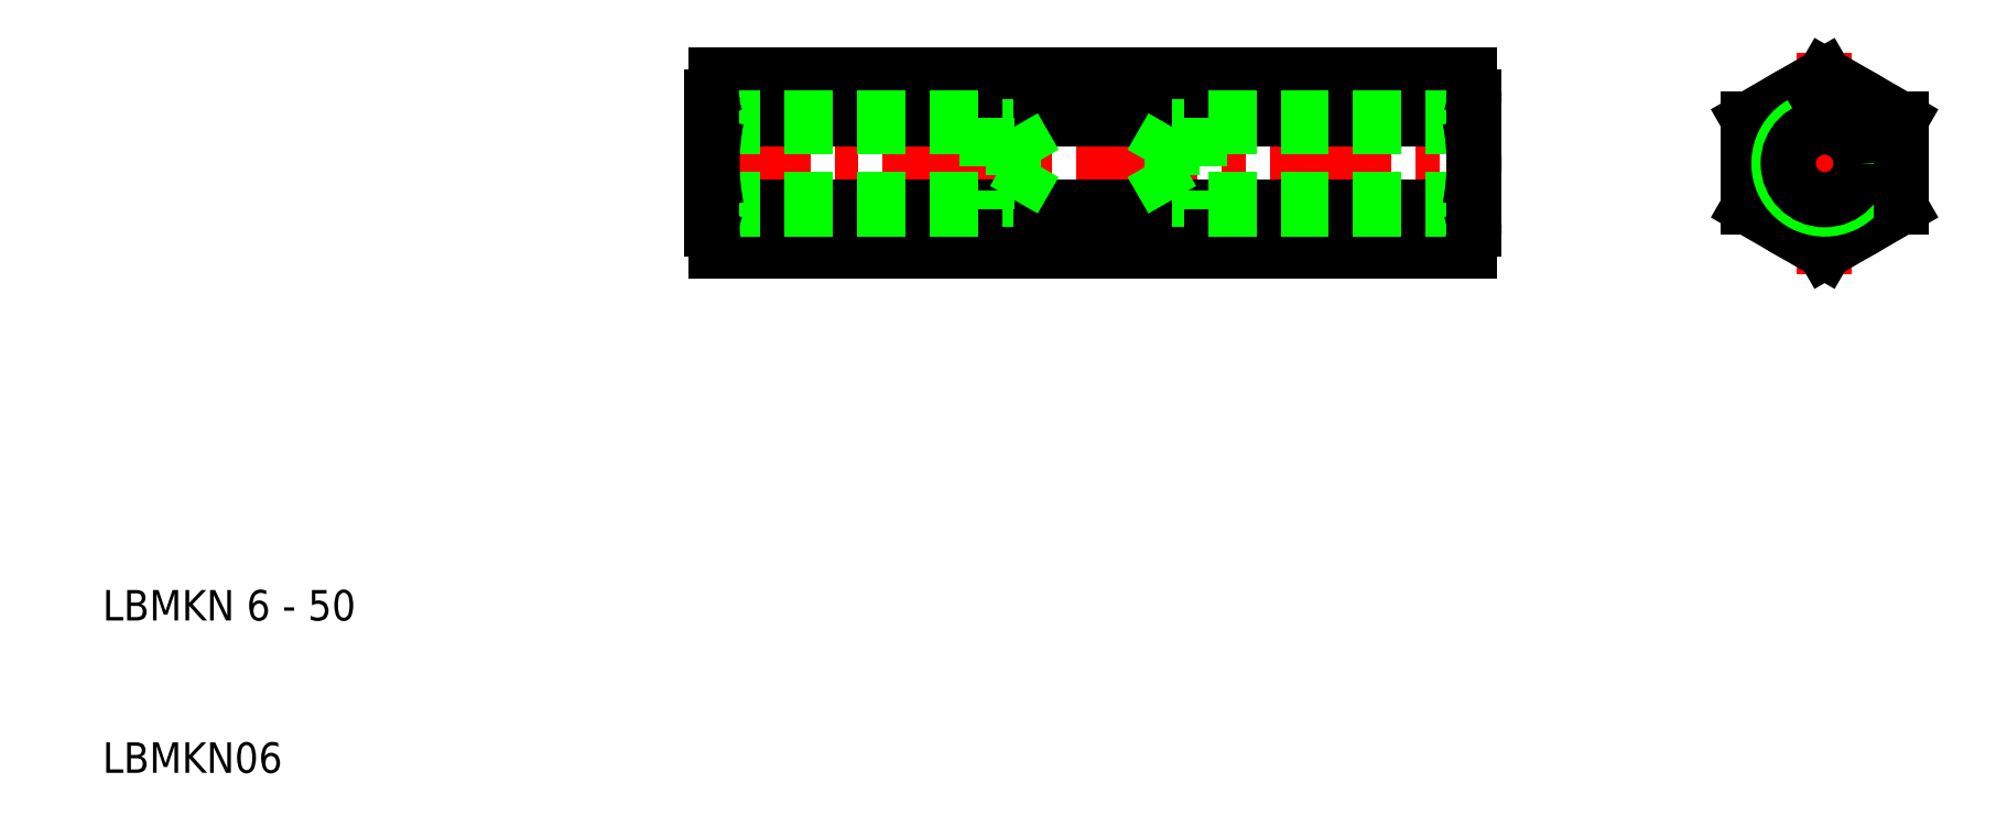
<metadata>
{"format":"dxf","ext":"dxf","renderer":"ezdxf+matplotlib","layout":"modelspace","background":"white","min_lineweight":24,"dpi":150}
</metadata>
<code>
0
SECTION
2
ENTITIES
0
LINE
8
CENTER
10
48.5
20
50
30
0
11
101.5
21
50
31
0
0
LINE
8
0
10
50.28
20
55.77
30
0
11
99.72
21
55.77
31
0
0
LINE
8
0
10
99.72
20
44.23
30
0
11
50.28
21
44.23
31
0
0
LINE
8
0
10
50.28
20
47.11
30
0
11
99.72
21
47.11
31
0
0
LINE
8
0
10
50.28
20
52.89
30
0
11
99.72
21
52.89
31
0
0
ARC
8
0
10
53.86
20
54.33
30
0
40
3.855
50
158
51
180
0
TEXT
8
0
10
10
20
10
30
0
40
2
1
LBMKN06
0
TEXT
8
0
10
10
20
20
30
0
40
2
1
LBMKN 6 - 50
0
LINE
8
0
10
50
20
47
30
0
11
68
21
47
31
0
0
LINE
8
0
10
50
20
47.61
30
0
11
69.8
21
47.61
31
0
0
LINE
8
0
10
50
20
53
30
0
11
68
21
53
31
0
0
LINE
8
0
10
50
20
52.39
30
0
11
69.8
21
52.39
31
0
0
LINE
8
0
10
50
20
47.61
30
0
11
50
21
50
31
0
0
ARC
8
0
10
65
20
50
30
0
40
15
50
168.9
51
191.1
0
ARC
8
0
10
53.86
20
45.67
30
0
40
3.855
50
158
51
180
0
ARC
8
0
10
53.86
20
45.67
30
0
40
3.855
50
180
51
202
0
LINE
8
0
10
50
20
45.67
30
0
11
50
21
47.61
31
0
0
ARC
8
0
10
53.86
20
54.33
30
0
40
3.855
50
180
51
202
0
LINE
8
0
10
50
20
50
30
0
11
50
21
54.33
31
0
0
LINE
8
0
10
69.8
20
47.61
30
0
11
71.18
21
50
31
0
0
LINE
8
0
10
69.8
20
52.39
30
0
11
71.18
21
50
31
0
0
LINE
8
0
10
68
20
53
30
0
11
68
21
47
31
0
0
LINE
8
0
10
69.8
20
52.39
30
0
11
69.8
21
47.61
31
0
0
LINE
8
CENTER
10
123
20
57.27
30
0
11
123
21
42.73
31
0
0
ARC
8
0
10
96.14
20
54.33
30
0
40
3.855
50
0
51
21.99
0
LINE
8
0
10
128
20
52.89
30
0
11
123
21
55.77
31
0
0
LINE
8
0
10
123
20
55.77
30
0
11
118
21
52.89
31
0
0
LINE
8
0
10
100
20
52.39
30
0
11
80.2
21
52.39
31
0
0
LINE
8
0
10
100
20
53
30
0
11
82
21
53
31
0
0
LINE
8
0
10
100
20
47.61
30
0
11
80.2
21
47.61
31
0
0
LINE
8
0
10
100
20
47
30
0
11
82
21
47
31
0
0
LINE
8
0
10
80.2
20
47.61
30
0
11
78.82
21
50
31
0
0
LINE
8
0
10
82
20
53
30
0
11
82
21
47
31
0
0
LINE
8
0
10
80.2
20
52.39
30
0
11
80.2
21
47.61
31
0
0
LINE
8
0
10
80.2
20
52.39
30
0
11
78.82
21
50
31
0
0
LINE
8
0
10
100
20
54.33
30
0
11
100
21
45.67
31
0
0
ARC
8
0
10
85
20
50
30
0
40
15
50
348.9
51
11.1
0
ARC
8
0
10
96.14
20
45.67
30
0
40
3.855
50
0
51
21.99
0
ARC
8
0
10
96.14
20
45.67
30
0
40
3.855
50
338
51
0
0
ARC
8
0
10
96.14
20
54.33
30
0
40
3.855
50
338
51
0
0
LINE
8
CENTER
10
116.5
20
50
30
0
11
128
21
50
31
0
0
LINE
8
0
10
123
20
44.23
30
0
11
128
21
47.11
31
0
0
CIRCLE
8
0
10
123
20
50
30
0
40
5
0
LINE
8
0
10
118
20
47.11
30
0
11
123
21
44.23
31
0
0
LINE
8
0
10
118
20
52.89
30
0
11
118
21
47.11
31
0
0
ARC
8
0
10
123
20
50
30
0
40
3
50
120
51
30
0
CIRCLE
8
0
10
123
20
50
30
0
40
2.386
0
LINE
8
0
10
128
20
47.11
30
0
11
128
21
52.89
31
0
0
ENDSEC
0
EOF

</code>
